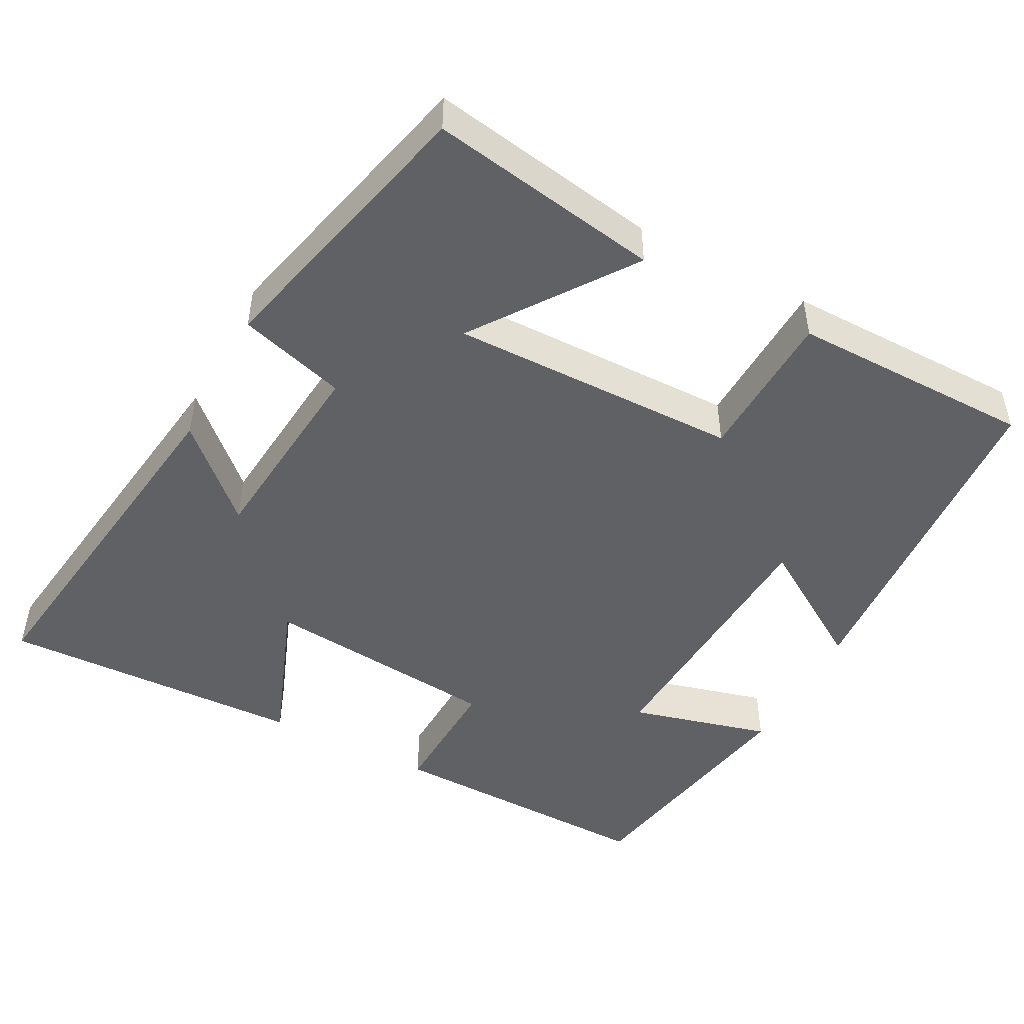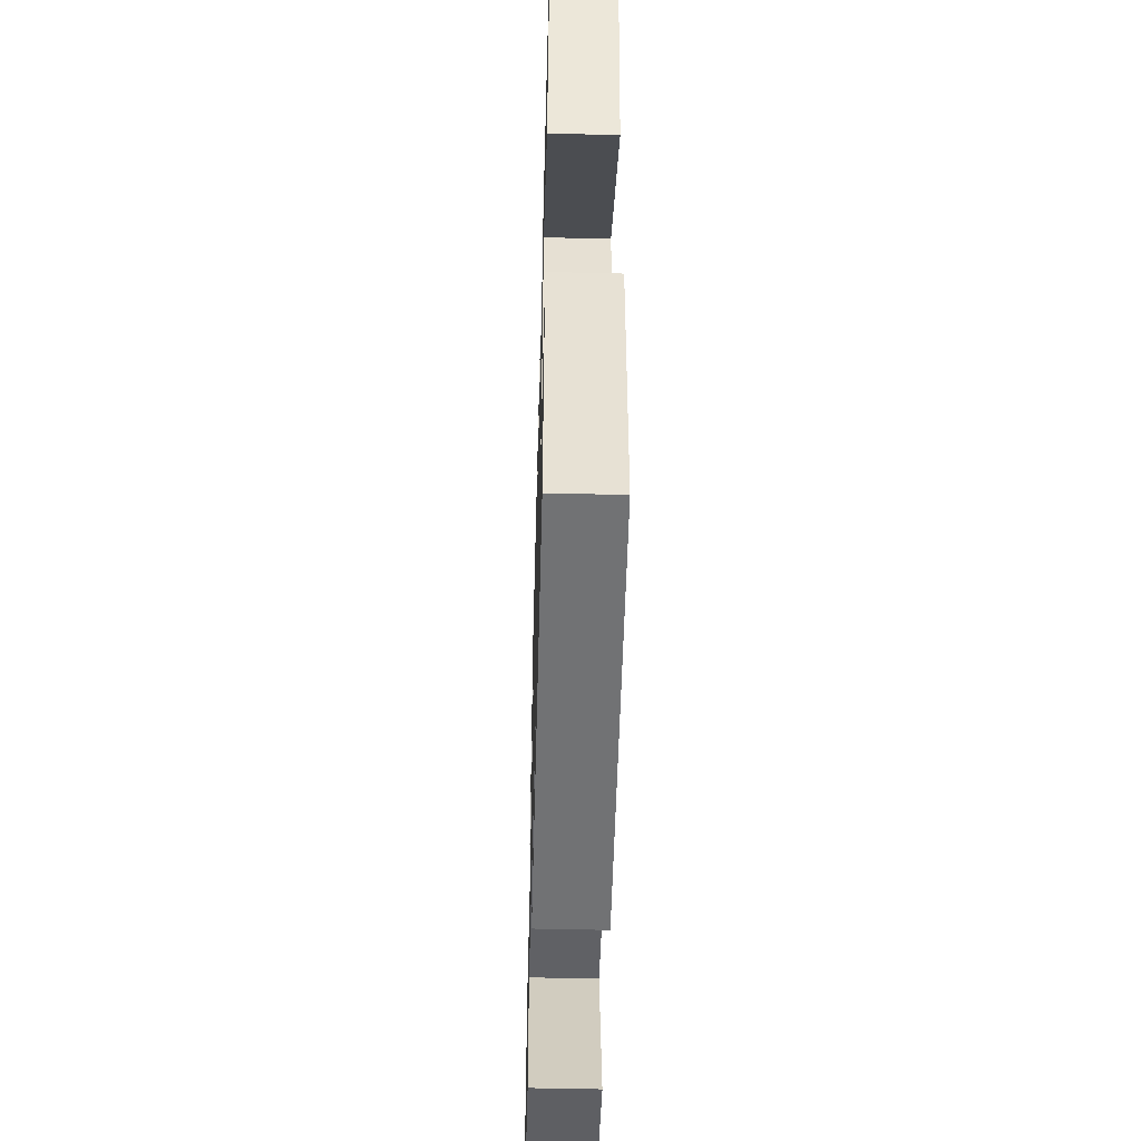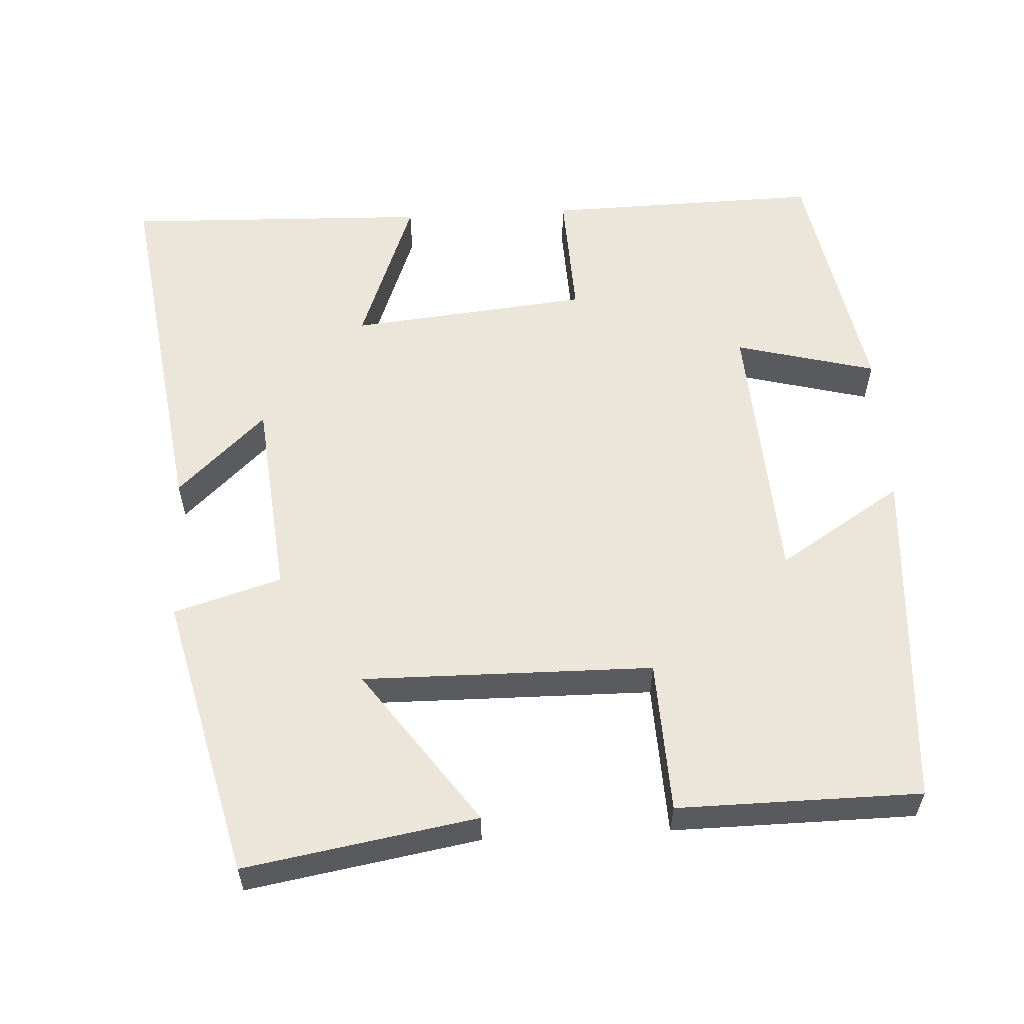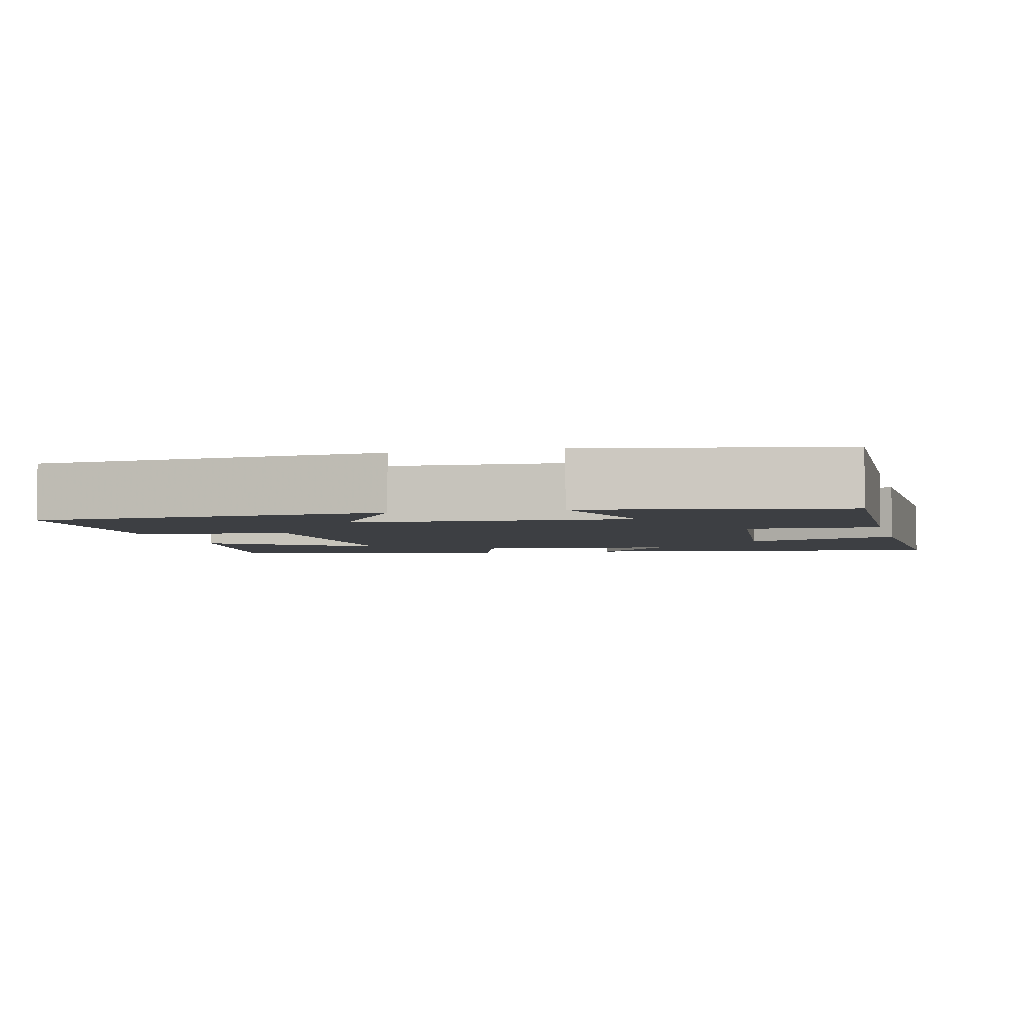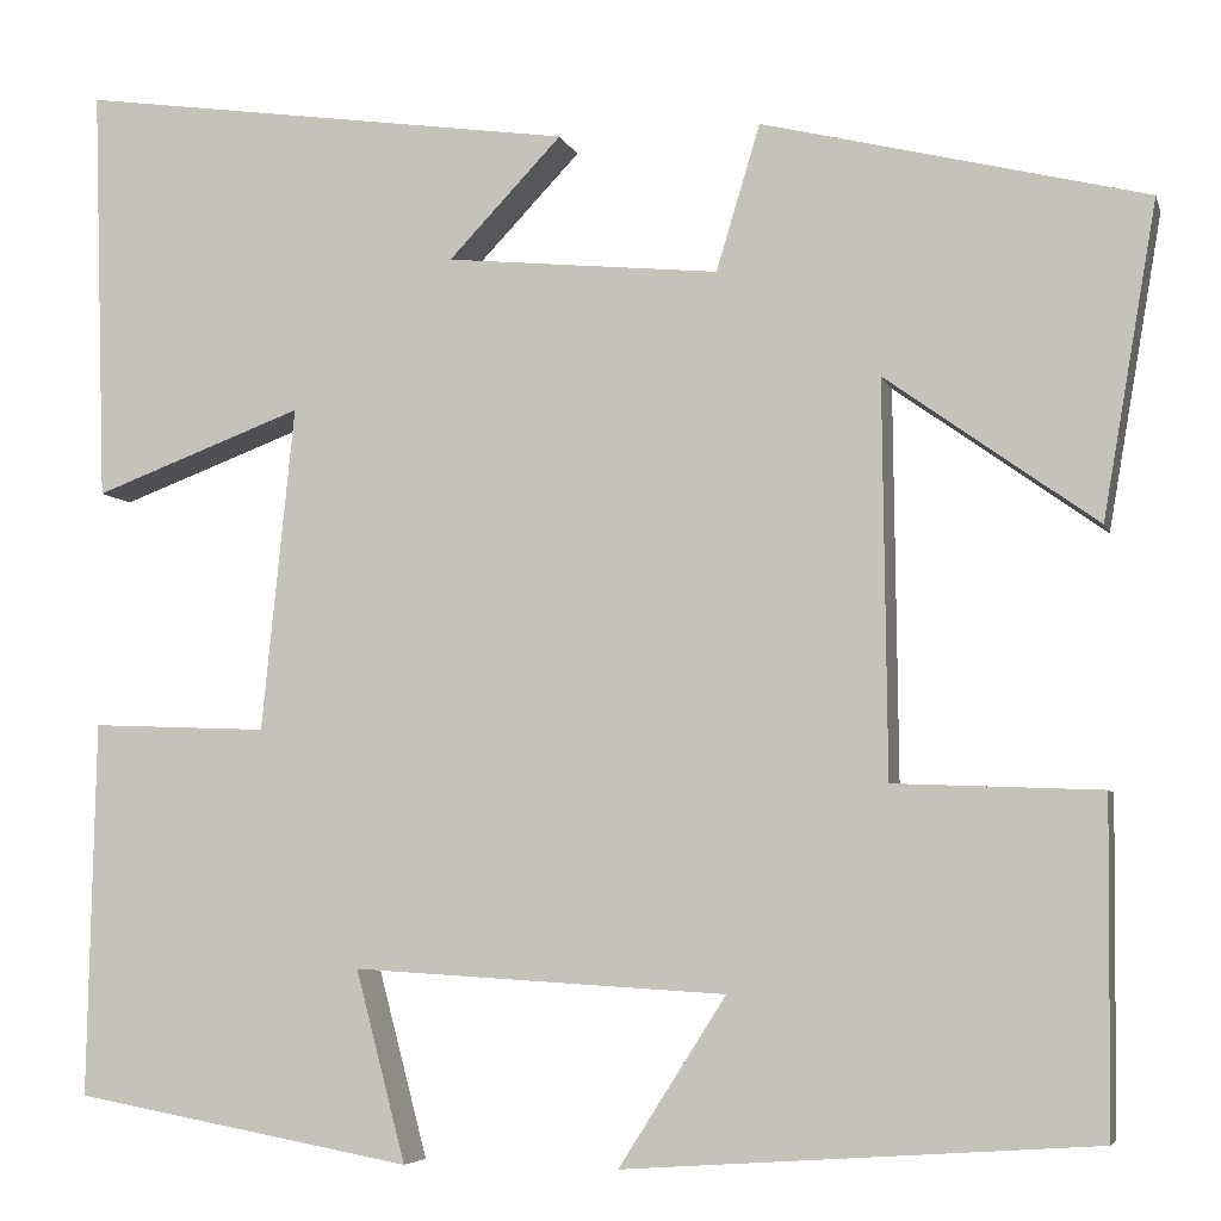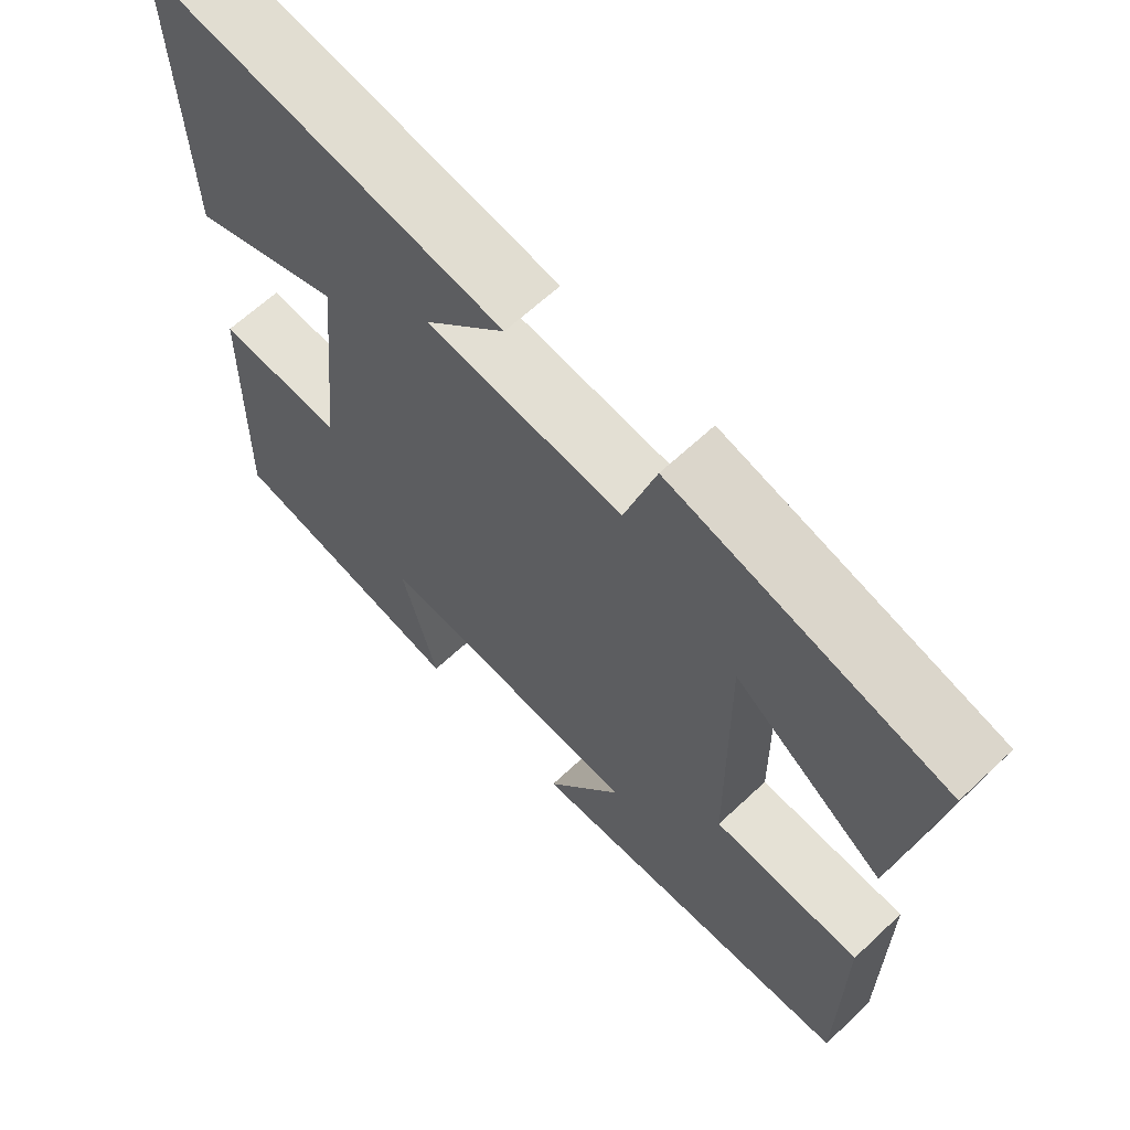
<metadata>
{"format":"obj","ext":"obj","renderer":"f3d","projection":"perspective","resolution":1024,"background":"white","views":[{"elev":-48.0,"azim":62.3,"up":"+Y"},{"elev":-51.6,"azim":88.5,"up":"+Z"},{"elev":57.6,"azim":86.9,"up":"+Y"},{"elev":-3.8,"azim":-166.0,"up":"+Y"},{"elev":-5.6,"azim":13.9,"up":"+Z"},{"elev":63.9,"azim":46.5,"up":"+Z"}]}
</metadata>
<code>
v -0.508 0.07 -0.439
v -0.5 0.07 -0.072
v -0.327 0.07 -0.079
v -0.295 0.07 0.239
v -0.5 0.07 0.162
v -0.513 0.07 0.569
v -0.023 0.07 0.5
v -0.134 0.07 0.383
v 0.134 0.07 0.357
v 0.177 0.07 0.5
v 0.553 0.07 0.408
v 0.5 0.07 0.1
v 0.293 0.07 0.248
v 0.297 0.07 -0.138
v 0.5 0.07 -0.146
v 0.497 0.07 -0.469
v 0.036 0.07 -0.5
v 0.141 0.07 -0.335
v -0.225 0.07 -0.313
v -0.176 0.07 -0.5
v -0.508 0 -0.439
v -0.5 0 -0.072
v -0.327 0 -0.079
v -0.295 0 0.239
v -0.5 0 0.162
v -0.513 0 0.569
v -0.023 0 0.5
v -0.134 0 0.383
v 0.134 0 0.357
v 0.177 0 0.5
v 0.553 0 0.408
v 0.5 0 0.1
v 0.293 0 0.248
v 0.297 0 -0.138
v 0.5 0 -0.146
v 0.497 0 -0.469
v 0.036 0 -0.5
v 0.141 0 -0.335
v -0.225 0 -0.313
v -0.176 0 -0.5
f 1 2 3
f 20 1 3
f 19 20 3
f 18 19 3 4
f 16 17 18
f 15 16 18
f 14 15 18
f 13 14 18 4
f 10 11 12 13
f 9 10 13
f 8 9 13 4
f 6 7 8
f 5 6 8
f 4 5 8
f 23 22 21
f 23 21 40
f 23 40 39
f 24 23 39 38
f 38 37 36
f 38 36 35
f 38 35 34
f 24 38 34 33
f 33 32 31 30
f 33 30 29
f 24 33 29 28
f 28 27 26
f 28 26 25
f 28 25 24
f 1 21 22 2
f 2 22 23 3
f 3 23 24 4
f 4 24 25 5
f 5 25 26 6
f 6 26 27 7
f 7 27 28 8
f 8 28 29 9
f 9 29 30 10
f 10 30 31 11
f 11 31 32 12
f 12 32 33 13
f 13 33 34 14
f 14 34 35 15
f 15 35 36 16
f 16 36 37 17
f 17 37 38 18
f 18 38 39 19
f 19 39 40 20
f 20 40 21 1

</code>
